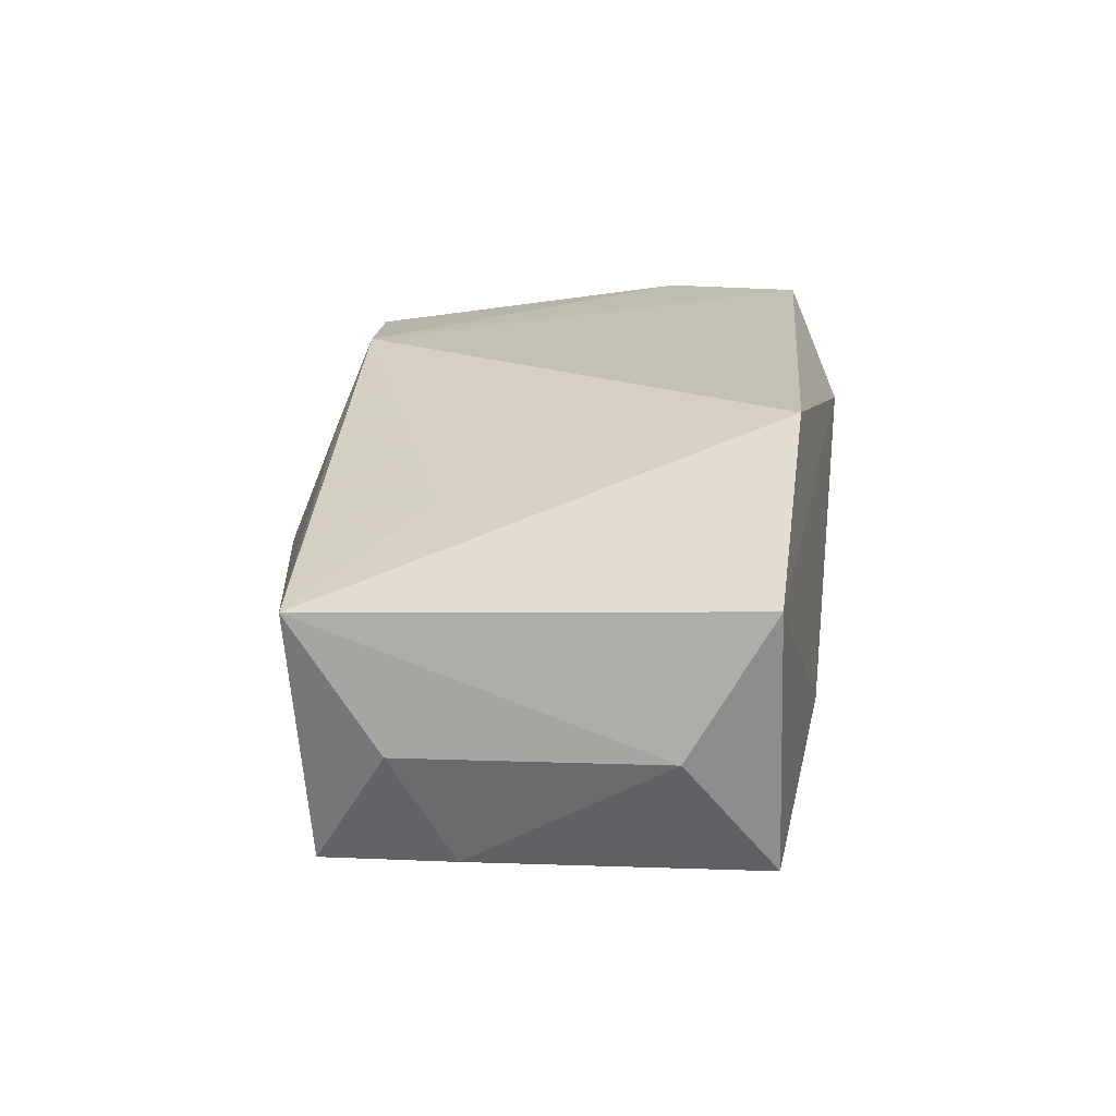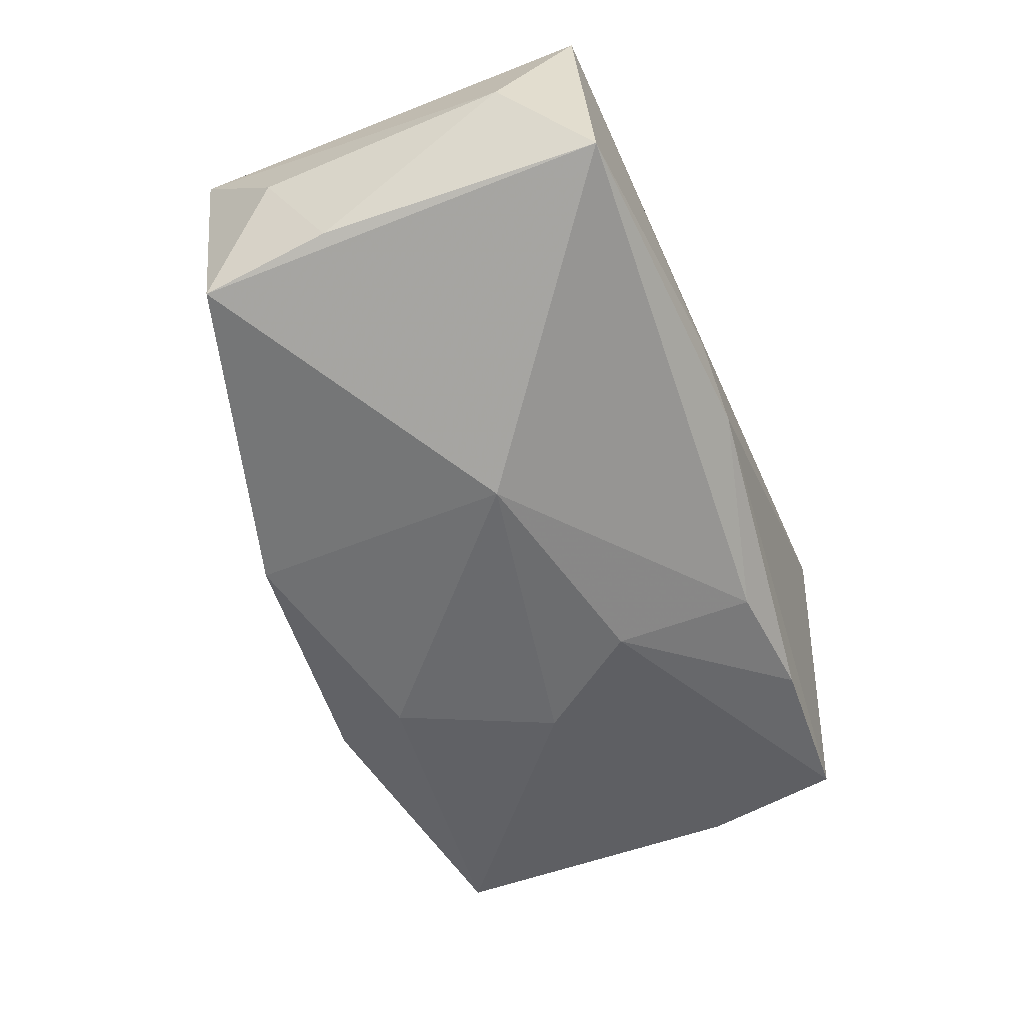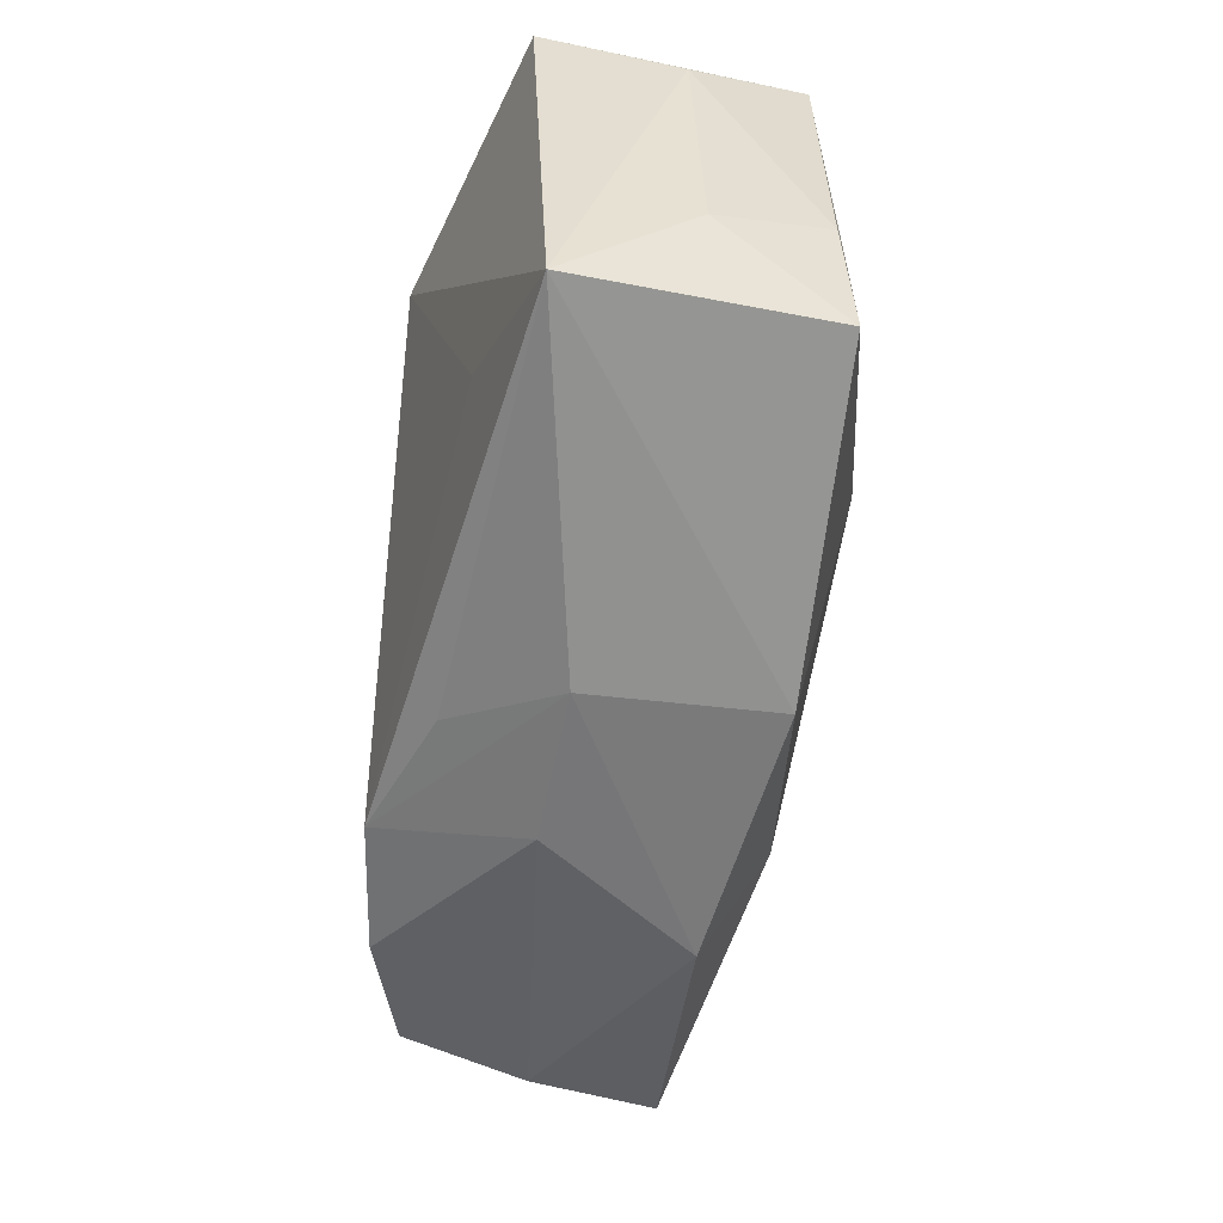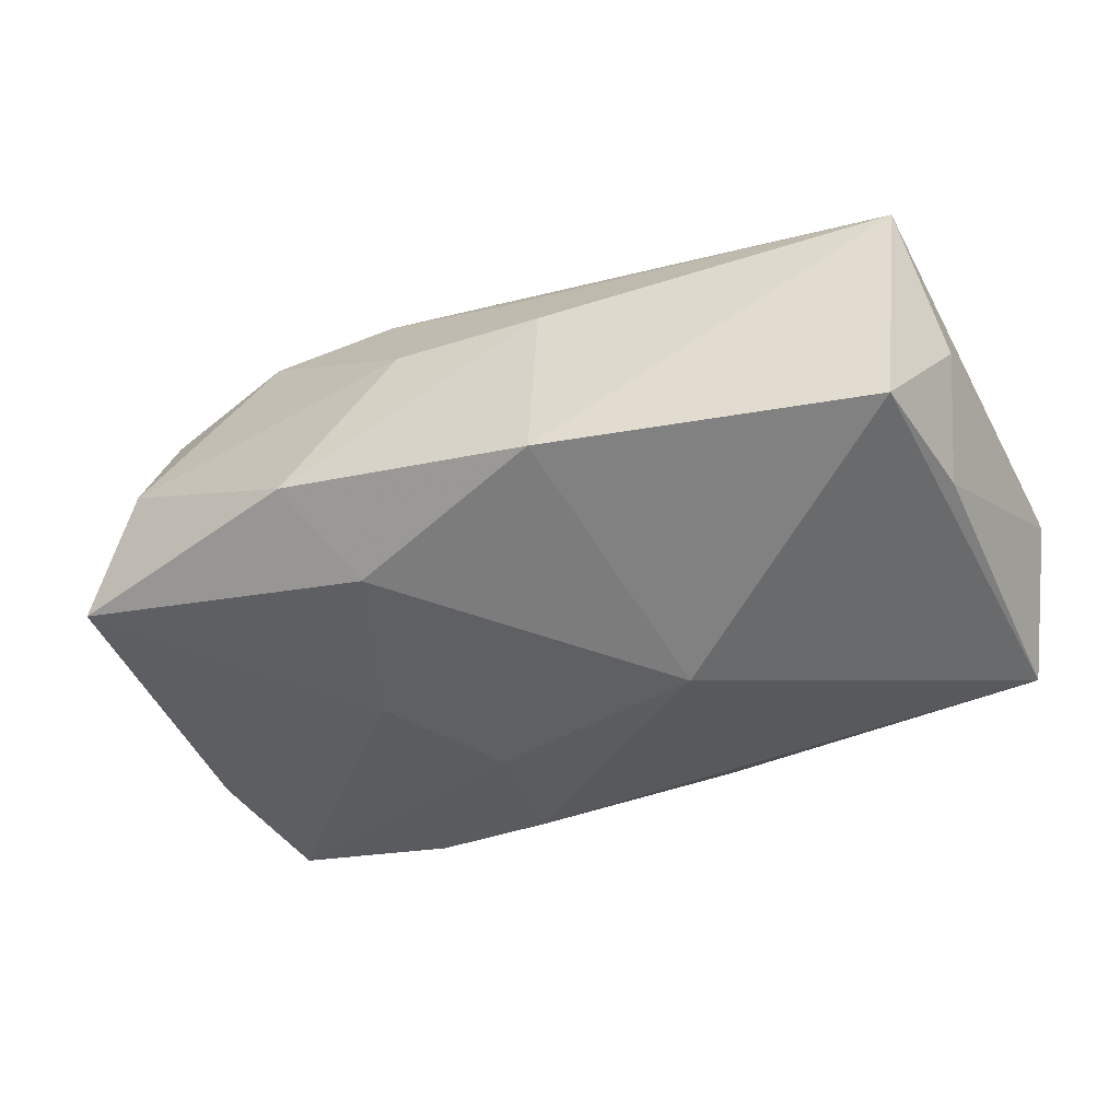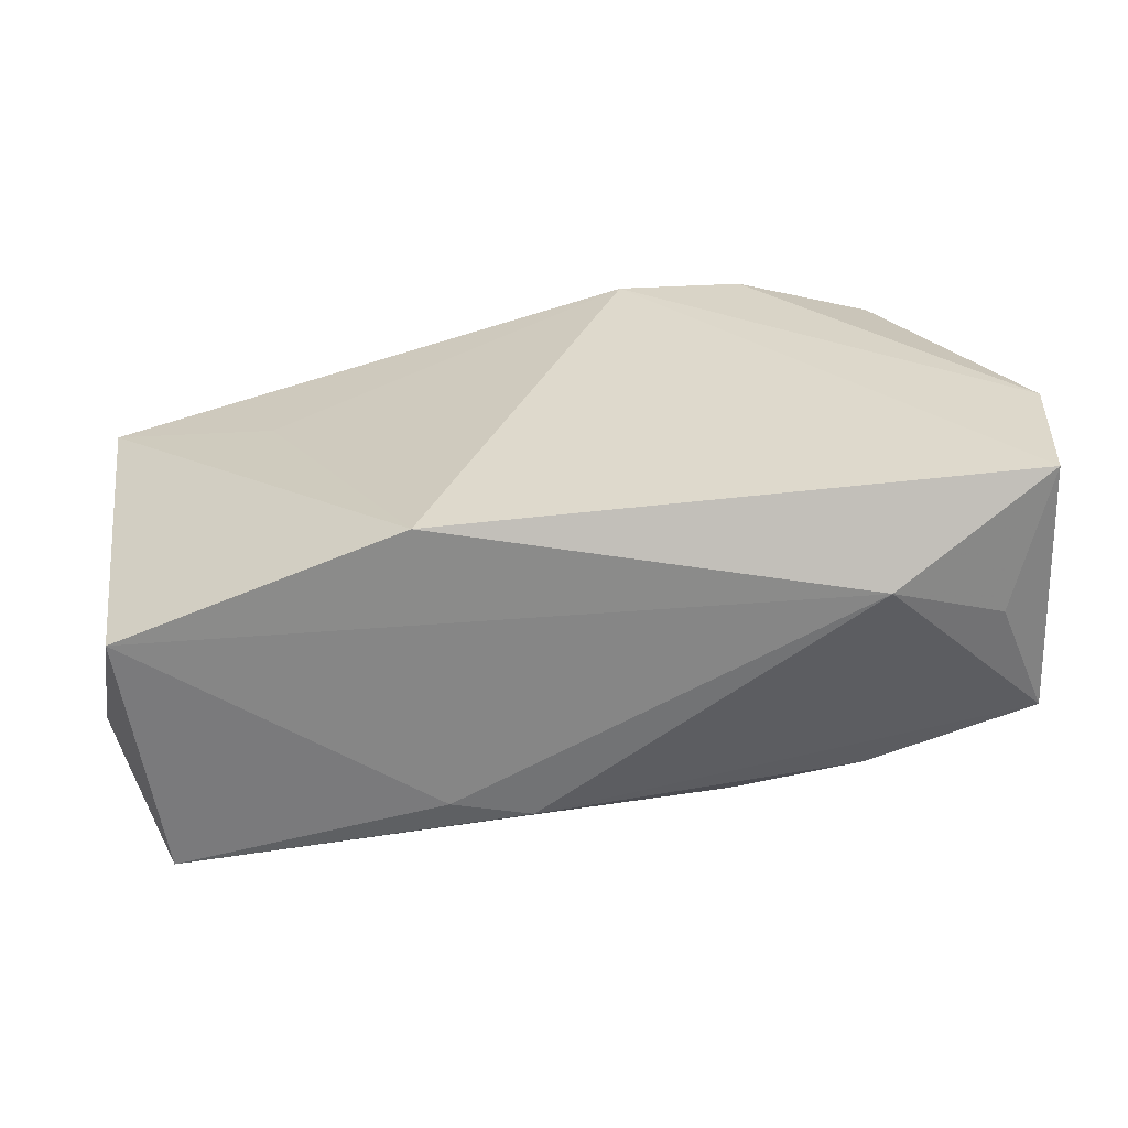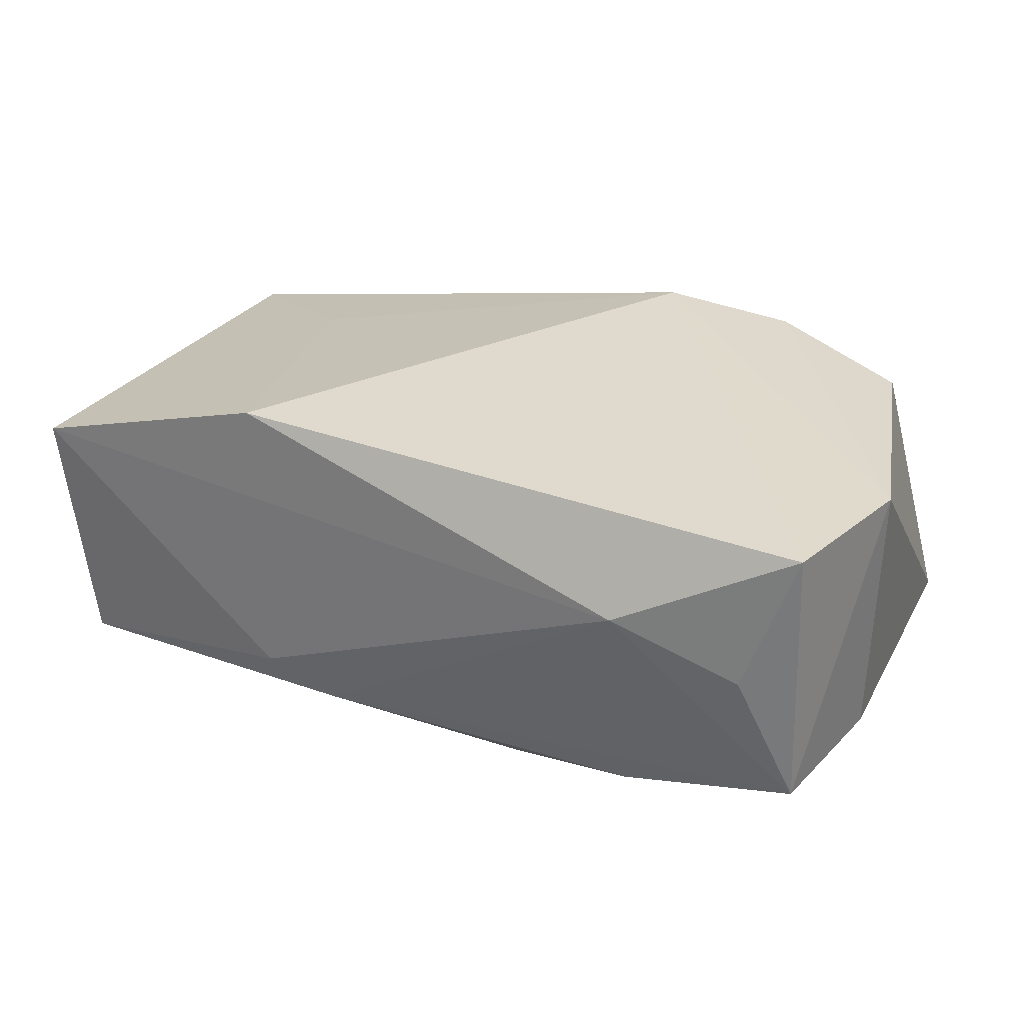
<metadata>
{"format":"obj","ext":"obj","renderer":"f3d","projection":"perspective","resolution":1024,"background":"white","views":[{"elev":18.0,"azim":98.5,"up":"+Z"},{"elev":-62.8,"azim":112.5,"up":"+Z"},{"elev":-52.0,"azim":85.0,"up":"+Y"},{"elev":-48.8,"azim":28.1,"up":"+Z"},{"elev":32.2,"azim":172.5,"up":"+Z"},{"elev":32.9,"azim":-149.9,"up":"+Z"}]}
</metadata>
<code>
v -0.02241 0.02225 0.008692
v -0.03668 0.01731 0.01637
v 0.03853 0.02025 0.007834
v -0.003136 -0.0243 0.003628
v -0.009592 -0.01726 -0.01462
v -0.01859 -0.02117 0.01558
v 0.009949 -0.02317 0.002217
v 0.005993 0.02203 -0.01047
v -0.03904 0.005265 -0.006684
v 0.01107 0.001506 -0.01932
v 0.04005 0.01341 -0.003698
v -0.01569 -0.003759 -0.01486
v -0.03765 0.01751 -0.006759
v 0.01288 0.02225 -0.008604
v 0.03697 -0.0036 -0.01403
v 0.004156 -0.02032 0.0114
v 0.0252 -0.007333 0.0106
v -0.03112 -0.02273 0.002496
v -0.03289 0.01933 0.004209
v -0.03049 -0.01932 0.01302
v -0.03915 0.004737 0.01606
v -0.008858 0.005596 -0.01621
v -0.007153 -0.01989 0.01637
v 0.03932 -0.01613 0.006127
v -0.02251 0.01841 -0.01068
v 0.0149 0.02023 0.01637
v -0.01325 -0.02518 -0.009083
v 0.03611 -0.01493 -0.01484
v -0.01122 0.0175 -0.01304
v 0.008873 -0.0226 -0.01372
v 0.0354 0.02055 -0.01381
v -0.03618 -0.02048 -0.008418
v 0.04004 -0.008455 -0.004491
f 10 31 28
f 2 13 21
f 2 23 26
f 21 23 2
f 26 24 3
f 14 3 31
f 29 31 10
f 30 28 24
f 10 28 30
f 24 28 33
f 17 24 26
f 26 23 17
f 17 23 24
f 27 30 7
f 7 30 24
f 21 32 20
f 13 12 9
f 12 32 9
f 21 13 9
f 9 32 21
f 22 12 13
f 10 12 22
f 22 29 10
f 8 14 31
f 31 29 8
f 27 32 5
f 5 30 27
f 5 32 12
f 5 12 10
f 10 30 5
f 15 28 31
f 15 33 28
f 31 3 11
f 11 15 31
f 33 15 11
f 11 3 24
f 24 33 11
f 27 7 4
f 4 7 23
f 24 23 16
f 16 7 24
f 23 7 16
f 6 23 21
f 21 20 6
f 6 4 23
f 18 32 27
f 18 20 32
f 18 6 20
f 27 4 18
f 4 6 18
f 1 8 13
f 14 8 1
f 1 2 26
f 26 3 1
f 3 14 1
f 25 22 13
f 29 22 25
f 13 8 25
f 25 8 29
f 13 2 19
f 19 1 13
f 2 1 19

</code>
